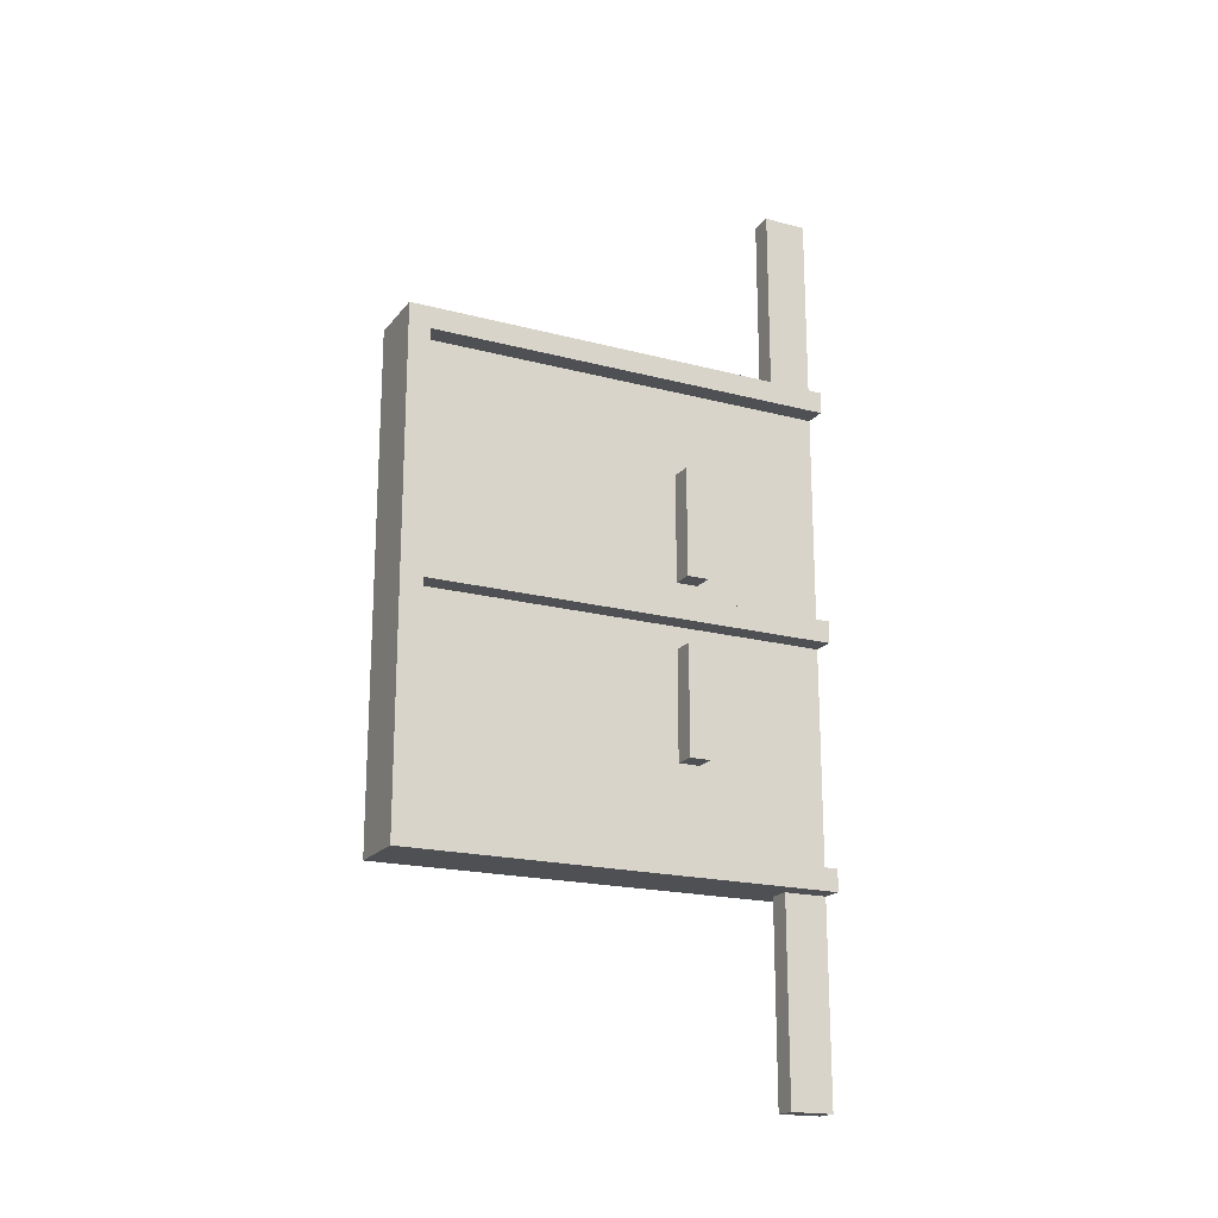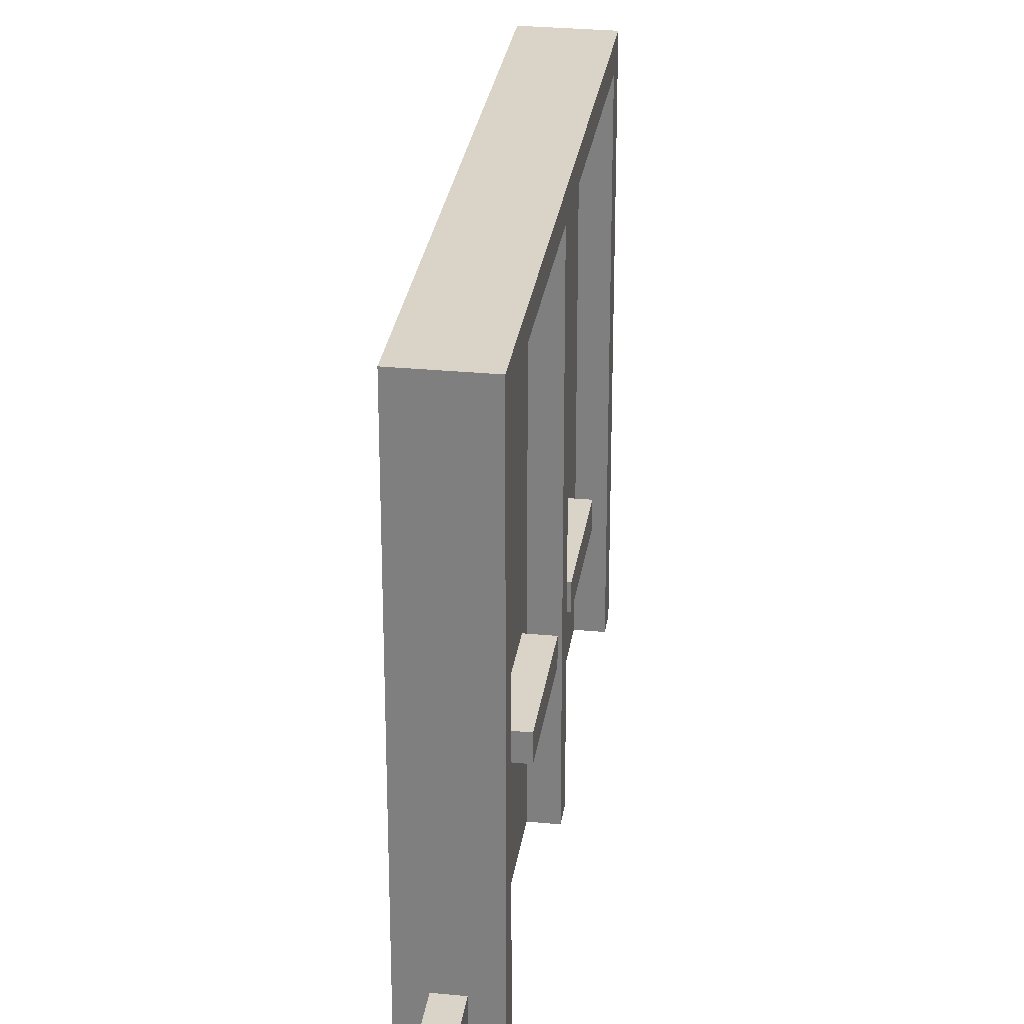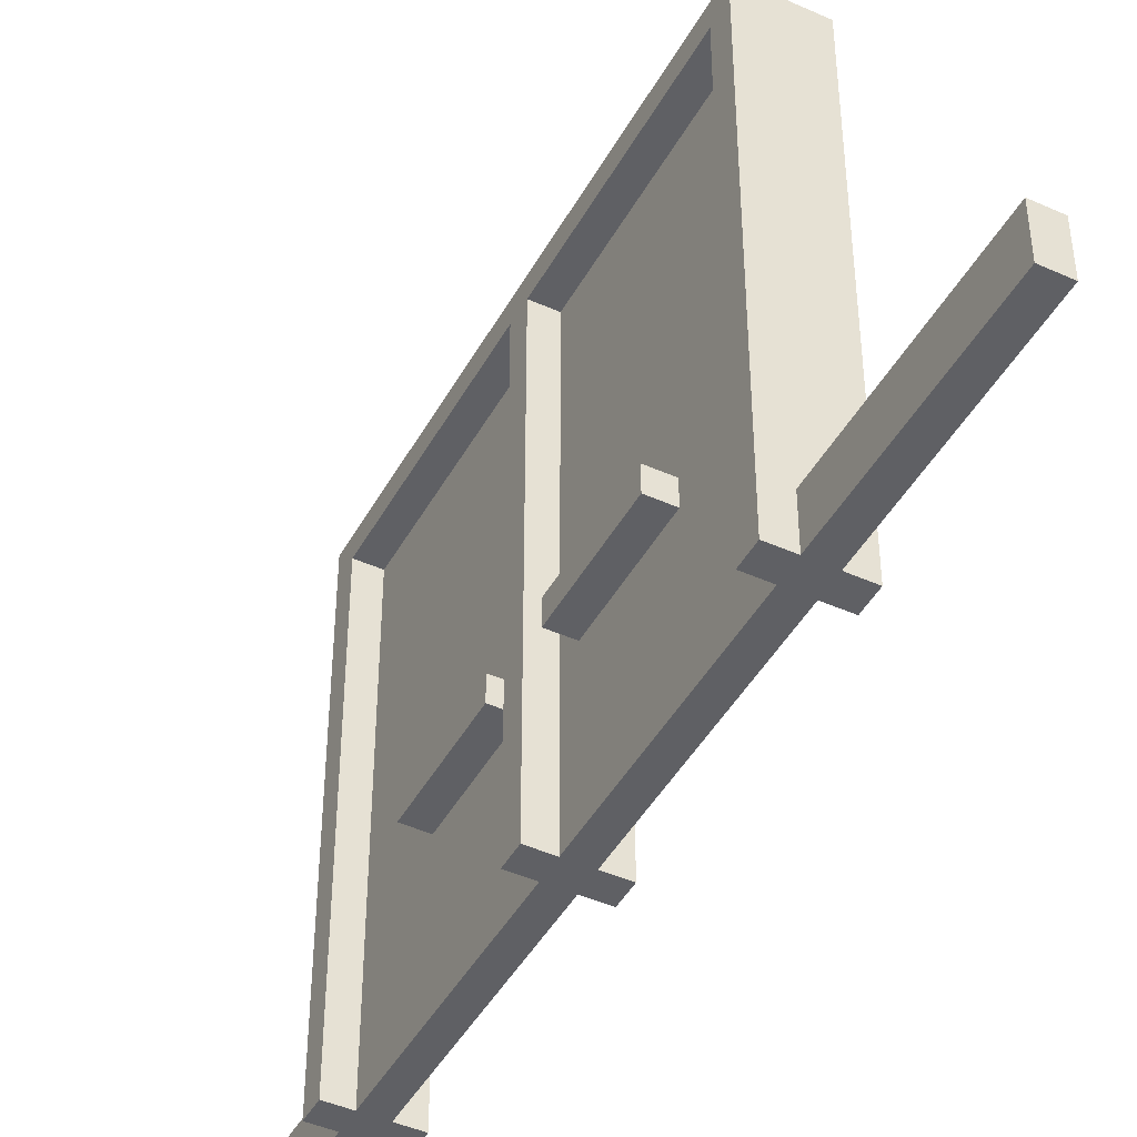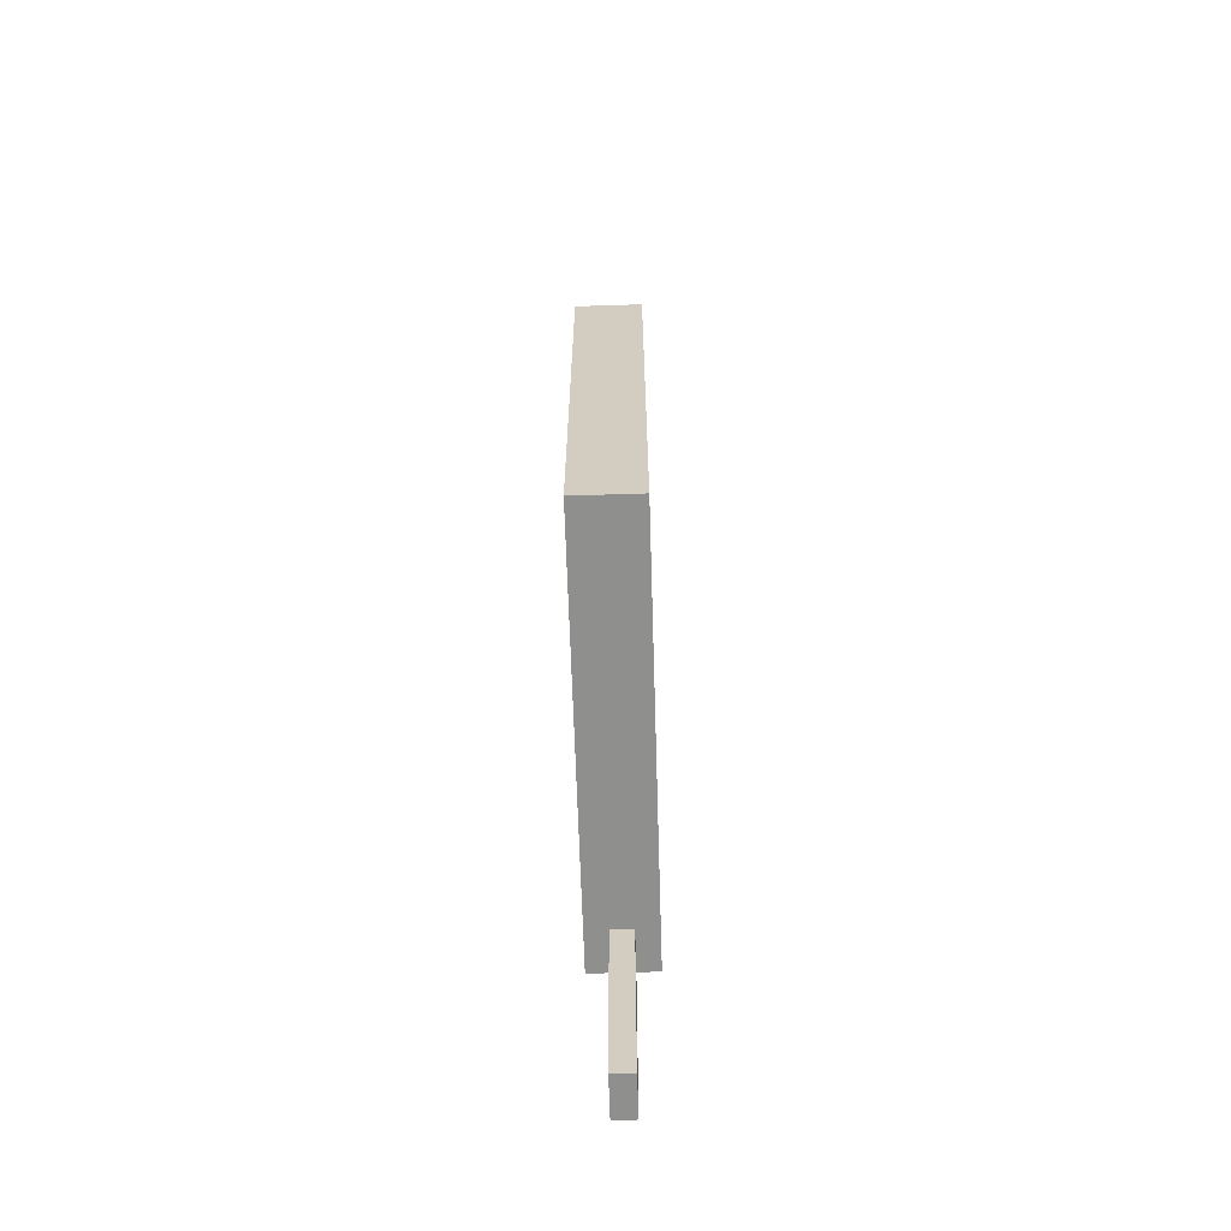
<metadata>
{"format":"obj","ext":"obj","renderer":"f3d","projection":"perspective","resolution":1024,"background":"white","views":[{"elev":-19.2,"azim":-116.4,"up":"+Z"},{"elev":28.8,"azim":-171.8,"up":"+Y"},{"elev":-44.9,"azim":-27.5,"up":"+Y"},{"elev":-65.1,"azim":-178.2,"up":"+Z"}]}
</metadata>
<code>
o
v 8.4 0.1 -10.8
v 8.4 0.1 -10.9
v 8.4 0.1 -11.9
v 8.4 0.1 -12
v 8.4 0.1 -13
v 8.4 0.1 -13.1
v 8.4 0.7 -11.3
v 8.4 0.7 -11.8
v 8.4 0.7 -12.1
v 8.4 0.7 -12.6
v 8.4 0.8 -11.3
v 8.4 0.8 -11.8
v 8.4 0.8 -12.1
v 8.4 0.8 -12.6
v 8.4 2 -10.9
v 8.4 2 -11.9
v 8.4 2 -12
v 8.4 2 -13
v 8.4 2.1 -10.8
v 8.4 2.1 -13.1
v 8.5 0.1 -9.9
v 8.5 0.1 -10.8
v 8.5 0.1 -10.9
v 8.5 0.1 -11
v 8.5 0.1 -11.9
v 8.5 0.1 -12
v 8.5 0.1 -12.9
v 8.5 0.1 -13
v 8.5 0.1 -13.1
v 8.5 0.1 -14
v 8.5 0.2 -11
v 8.5 0.2 -11.9
v 8.5 0.2 -12
v 8.5 0.2 -12.9
v 8.5 0.3 -9.9
v 8.5 0.3 -10.8
v 8.5 0.3 -13.1
v 8.5 0.3 -14
v 8.5 0.5 -11.7
v 8.5 0.5 -11.9
v 8.5 0.5 -12
v 8.5 0.5 -12.2
v 8.5 0.6 -11.3
v 8.5 0.6 -11.7
v 8.5 0.6 -11.9
v 8.5 0.6 -12
v 8.5 0.6 -12.2
v 8.5 0.6 -12.6
v 8.5 0.7 -11.3
v 8.5 0.7 -11.7
v 8.5 0.7 -11.8
v 8.5 0.7 -12.1
v 8.5 0.7 -12.2
v 8.5 0.7 -12.6
v 8.5 0.8 -11.3
v 8.5 0.8 -11.4
v 8.5 0.8 -11.7
v 8.5 0.8 -11.8
v 8.5 0.8 -12.1
v 8.5 0.8 -12.2
v 8.5 0.8 -12.5
v 8.5 0.8 -12.6
v 8.5 0.9 -11.4
v 8.5 0.9 -11.7
v 8.5 0.9 -11.9
v 8.5 0.9 -12
v 8.5 0.9 -12.2
v 8.5 0.9 -12.5
v 8.5 1 -11.7
v 8.5 1 -11.9
v 8.5 1 -12
v 8.5 1 -12.2
v 8.5 1.2 -11.5
v 8.5 1.2 -11.6
v 8.5 1.2 -12.3
v 8.5 1.2 -12.4
v 8.5 1.3 -11.4
v 8.5 1.3 -11.5
v 8.5 1.3 -11.6
v 8.5 1.3 -12.3
v 8.5 1.3 -12.4
v 8.5 1.3 -12.5
v 8.5 1.4 -11.4
v 8.5 1.4 -11.5
v 8.5 1.4 -12.4
v 8.5 1.4 -12.5
v 8.5 1.5 -11.4
v 8.5 1.5 -11.7
v 8.5 1.5 -12.2
v 8.5 1.5 -12.5
v 8.5 1.6 -11.4
v 8.5 1.6 -11.7
v 8.5 1.6 -12.2
v 8.5 1.6 -12.5
v 8.5 1.7 -11.4
v 8.5 1.7 -11.7
v 8.5 1.7 -12.2
v 8.5 1.7 -12.5
v 8.5 1.9 -11
v 8.5 1.9 -11.9
v 8.5 1.9 -12
v 8.5 1.9 -12.9
v 8.5 2 -10.9
v 8.5 2 -11.9
v 8.5 2 -12
v 8.5 2 -13
v 8.6 0.1 -9.9
v 8.6 0.1 -10.8
v 8.6 0.1 -10.9
v 8.6 0.1 -11
v 8.6 0.1 -11.9
v 8.6 0.1 -12
v 8.6 0.1 -12.9
v 8.6 0.1 -13
v 8.6 0.1 -13.1
v 8.6 0.1 -14
v 8.6 0.2 -11
v 8.6 0.2 -11.9
v 8.6 0.2 -12
v 8.6 0.2 -12.9
v 8.6 0.3 -9.9
v 8.6 0.3 -10.8
v 8.6 0.3 -13.1
v 8.6 0.3 -14
v 8.6 0.5 -11.7
v 8.6 0.5 -11.9
v 8.6 0.5 -12
v 8.6 0.5 -12.2
v 8.6 0.6 -11.3
v 8.6 0.6 -11.7
v 8.6 0.6 -11.9
v 8.6 0.6 -12
v 8.6 0.6 -12.2
v 8.6 0.6 -12.6
v 8.6 0.7 -11.3
v 8.6 0.7 -11.7
v 8.6 0.7 -11.8
v 8.6 0.7 -12.1
v 8.6 0.7 -12.2
v 8.6 0.7 -12.6
v 8.6 0.8 -11.3
v 8.6 0.8 -11.4
v 8.6 0.8 -11.7
v 8.6 0.8 -11.8
v 8.6 0.8 -12.1
v 8.6 0.8 -12.2
v 8.6 0.8 -12.5
v 8.6 0.8 -12.6
v 8.6 0.9 -11.4
v 8.6 0.9 -11.7
v 8.6 0.9 -11.9
v 8.6 0.9 -12
v 8.6 0.9 -12.2
v 8.6 0.9 -12.5
v 8.6 1 -11.7
v 8.6 1 -11.9
v 8.6 1 -12
v 8.6 1 -12.2
v 8.6 1.2 -11.5
v 8.6 1.2 -11.6
v 8.6 1.2 -12.3
v 8.6 1.2 -12.4
v 8.6 1.3 -11.4
v 8.6 1.3 -11.5
v 8.6 1.3 -11.6
v 8.6 1.3 -12.3
v 8.6 1.3 -12.4
v 8.6 1.3 -12.5
v 8.6 1.4 -11.4
v 8.6 1.4 -11.5
v 8.6 1.4 -12.4
v 8.6 1.4 -12.5
v 8.6 1.5 -11.4
v 8.6 1.5 -11.7
v 8.6 1.5 -12.2
v 8.6 1.5 -12.5
v 8.6 1.6 -11.4
v 8.6 1.6 -11.7
v 8.6 1.6 -12.2
v 8.6 1.6 -12.5
v 8.6 1.7 -11.4
v 8.6 1.7 -11.7
v 8.6 1.7 -12.2
v 8.6 1.7 -12.5
v 8.6 1.9 -11
v 8.6 1.9 -11.9
v 8.6 1.9 -12
v 8.6 1.9 -12.9
v 8.6 2 -10.9
v 8.6 2 -11.9
v 8.6 2 -12
v 8.6 2 -13
v 8.7 0.1 -10.8
v 8.7 0.1 -10.9
v 8.7 0.1 -11.9
v 8.7 0.1 -12
v 8.7 0.1 -13
v 8.7 0.1 -13.1
v 8.7 0.7 -11.3
v 8.7 0.7 -11.8
v 8.7 0.7 -12.1
v 8.7 0.7 -12.6
v 8.7 0.8 -11.3
v 8.7 0.8 -11.8
v 8.7 0.8 -12.1
v 8.7 0.8 -12.6
v 8.7 2 -10.9
v 8.7 2 -11.9
v 8.7 2 -12
v 8.7 2 -13
v 8.7 2.1 -10.8
v 8.7 2.1 -13.1
v 8.5 0.1 -9.9
v 8.5 0.3 -9.9
v 8.6 0.1 -9.9
v 8.6 0.3 -9.9
v 8.4 0.1 -10.8
v 8.4 2.1 -10.8
v 8.5 0.1 -10.8
v 8.5 0.3 -10.8
v 8.6 0.1 -10.8
v 8.6 0.3 -10.8
v 8.7 0.1 -10.8
v 8.7 2.1 -10.8
v 8.4 0.7 -11.3
v 8.4 0.8 -11.3
v 8.5 0.7 -11.3
v 8.5 0.8 -11.3
v 8.6 0.7 -11.3
v 8.6 0.8 -11.3
v 8.7 0.7 -11.3
v 8.7 0.8 -11.3
v 8.4 0.1 -11.9
v 8.4 2 -11.9
v 8.5 0.1 -11.9
v 8.5 0.2 -11.9
v 8.5 0.5 -11.9
v 8.5 0.6 -11.9
v 8.5 0.9 -11.9
v 8.5 1 -11.9
v 8.5 1.9 -11.9
v 8.5 2 -11.9
v 8.6 0.1 -11.9
v 8.6 0.2 -11.9
v 8.6 0.5 -11.9
v 8.6 0.6 -11.9
v 8.6 0.9 -11.9
v 8.6 1 -11.9
v 8.6 1.9 -11.9
v 8.6 2 -11.9
v 8.7 0.1 -11.9
v 8.7 2 -11.9
v 8.4 0.7 -12.1
v 8.4 0.8 -12.1
v 8.5 0.7 -12.1
v 8.5 0.8 -12.1
v 8.6 0.7 -12.1
v 8.6 0.8 -12.1
v 8.7 0.7 -12.1
v 8.7 0.8 -12.1
v 8.4 0.1 -13
v 8.4 2 -13
v 8.5 0.1 -13
v 8.5 2 -13
v 8.6 0.1 -13
v 8.6 2 -13
v 8.7 0.1 -13
v 8.7 2 -13
v 8.4 0.1 -10.9
v 8.4 2 -10.9
v 8.5 0.1 -10.9
v 8.5 2 -10.9
v 8.6 0.1 -10.9
v 8.6 2 -10.9
v 8.7 0.1 -10.9
v 8.7 2 -10.9
v 8.4 0.7 -11.8
v 8.4 0.8 -11.8
v 8.5 0.7 -11.8
v 8.5 0.8 -11.8
v 8.6 0.7 -11.8
v 8.6 0.8 -11.8
v 8.7 0.7 -11.8
v 8.7 0.8 -11.8
v 8.4 0.1 -12
v 8.4 2 -12
v 8.5 0.1 -12
v 8.5 0.2 -12
v 8.5 0.5 -12
v 8.5 0.6 -12
v 8.5 0.9 -12
v 8.5 1 -12
v 8.5 1.9 -12
v 8.5 2 -12
v 8.6 0.1 -12
v 8.6 0.2 -12
v 8.6 0.5 -12
v 8.6 0.6 -12
v 8.6 0.9 -12
v 8.6 1 -12
v 8.6 1.9 -12
v 8.6 2 -12
v 8.7 0.1 -12
v 8.7 2 -12
v 8.4 0.7 -12.6
v 8.4 0.8 -12.6
v 8.5 0.7 -12.6
v 8.5 0.8 -12.6
v 8.6 0.7 -12.6
v 8.6 0.8 -12.6
v 8.7 0.7 -12.6
v 8.7 0.8 -12.6
v 8.4 0.1 -13.1
v 8.4 2.1 -13.1
v 8.5 0.1 -13.1
v 8.5 0.3 -13.1
v 8.6 0.1 -13.1
v 8.6 0.3 -13.1
v 8.7 0.1 -13.1
v 8.7 2.1 -13.1
v 8.5 0.1 -14
v 8.5 0.3 -14
v 8.6 0.1 -14
v 8.6 0.3 -14
v 8.5 0.1 -9.9
v 8.6 0.1 -9.9
v 8.4 0.1 -10.8
v 8.5 0.1 -10.8
v 8.6 0.1 -10.8
v 8.7 0.1 -10.8
v 8.4 0.1 -10.9
v 8.5 0.1 -10.9
v 8.6 0.1 -10.9
v 8.7 0.1 -10.9
v 8.5 0.1 -11
v 8.6 0.1 -11
v 8.4 0.1 -11.9
v 8.5 0.1 -11.9
v 8.6 0.1 -11.9
v 8.7 0.1 -11.9
v 8.4 0.1 -12
v 8.5 0.1 -12
v 8.6 0.1 -12
v 8.7 0.1 -12
v 8.5 0.1 -12.9
v 8.6 0.1 -12.9
v 8.4 0.1 -13
v 8.5 0.1 -13
v 8.6 0.1 -13
v 8.7 0.1 -13
v 8.4 0.1 -13.1
v 8.5 0.1 -13.1
v 8.6 0.1 -13.1
v 8.7 0.1 -13.1
v 8.5 0.1 -14
v 8.6 0.1 -14
v 8.4 0.7 -11.3
v 8.5 0.7 -11.3
v 8.6 0.7 -11.3
v 8.7 0.7 -11.3
v 8.5 0.7 -11.7
v 8.6 0.7 -11.7
v 8.4 0.7 -11.8
v 8.5 0.7 -11.8
v 8.6 0.7 -11.8
v 8.7 0.7 -11.8
v 8.4 0.7 -12.1
v 8.5 0.7 -12.1
v 8.6 0.7 -12.1
v 8.7 0.7 -12.1
v 8.5 0.7 -12.2
v 8.6 0.7 -12.2
v 8.4 0.7 -12.6
v 8.5 0.7 -12.6
v 8.6 0.7 -12.6
v 8.7 0.7 -12.6
v 8.4 2 -10.9
v 8.5 2 -10.9
v 8.6 2 -10.9
v 8.7 2 -10.9
v 8.4 2 -11.9
v 8.5 2 -11.9
v 8.6 2 -11.9
v 8.7 2 -11.9
v 8.4 2 -12
v 8.5 2 -12
v 8.6 2 -12
v 8.7 2 -12
v 8.4 2 -13
v 8.5 2 -13
v 8.6 2 -13
v 8.7 2 -13
v 8.5 0.3 -9.9
v 8.6 0.3 -9.9
v 8.5 0.3 -10.8
v 8.6 0.3 -10.8
v 8.5 0.3 -13.1
v 8.6 0.3 -13.1
v 8.5 0.3 -14
v 8.6 0.3 -14
v 8.4 0.8 -11.3
v 8.5 0.8 -11.3
v 8.6 0.8 -11.3
v 8.7 0.8 -11.3
v 8.5 0.8 -11.4
v 8.6 0.8 -11.4
v 8.5 0.8 -11.7
v 8.6 0.8 -11.7
v 8.4 0.8 -11.8
v 8.5 0.8 -11.8
v 8.6 0.8 -11.8
v 8.7 0.8 -11.8
v 8.4 0.8 -12.1
v 8.5 0.8 -12.1
v 8.6 0.8 -12.1
v 8.7 0.8 -12.1
v 8.5 0.8 -12.2
v 8.6 0.8 -12.2
v 8.5 0.8 -12.5
v 8.6 0.8 -12.5
v 8.4 0.8 -12.6
v 8.5 0.8 -12.6
v 8.6 0.8 -12.6
v 8.7 0.8 -12.6
v 8.4 2.1 -10.8
v 8.7 2.1 -10.8
v 8.4 2.1 -13.1
v 8.7 2.1 -13.1
f 11 8 7
f 12 8 11
f 13 10 9
f 14 10 13
f 15 2 1
f 16 4 3
f 17 4 16
f 18 6 5
f 19 17 16
f 19 18 17
f 19 15 1
f 19 16 15
f 20 6 18
f 20 18 19
f 31 24 23
f 31 25 24
f 32 25 31
f 33 27 26
f 34 28 27
f 34 27 33
f 35 22 21
f 36 22 35
f 37 30 29
f 38 30 37
f 39 32 31
f 40 32 39
f 41 34 33
f 42 34 41
f 43 39 31
f 44 40 39
f 44 39 43
f 45 40 44
f 46 42 41
f 47 34 42
f 47 42 46
f 48 34 47
f 49 43 31
f 49 44 43
f 50 45 44
f 50 44 49
f 51 45 50
f 52 47 46
f 53 48 47
f 53 47 52
f 54 34 48
f 54 48 53
f 55 49 31
f 58 45 51
f 59 52 46
f 62 34 54
f 63 57 56
f 63 56 55
f 64 58 57
f 64 57 63
f 65 45 58
f 65 58 64
f 66 59 46
f 66 60 59
f 67 61 60
f 67 60 66
f 68 62 61
f 68 61 67
f 69 64 63
f 69 65 64
f 70 65 69
f 71 67 66
f 72 68 67
f 72 67 71
f 73 69 63
f 74 69 73
f 75 68 72
f 76 68 75
f 77 63 55
f 77 73 63
f 78 74 73
f 78 73 77
f 79 69 74
f 79 74 78
f 80 76 75
f 80 75 72
f 81 68 76
f 81 76 80
f 82 62 68
f 82 68 81
f 83 78 77
f 83 77 55
f 84 79 78
f 84 78 83
f 85 81 80
f 85 82 81
f 86 62 82
f 86 82 85
f 87 84 83
f 87 83 55
f 88 70 69
f 88 84 87
f 88 79 84
f 88 69 79
f 89 80 72
f 89 86 85
f 89 85 80
f 89 72 71
f 90 62 86
f 90 86 89
f 91 87 55
f 91 88 87
f 92 70 88
f 92 88 91
f 93 90 89
f 93 89 71
f 94 62 90
f 94 90 93
f 95 91 55
f 95 92 91
f 96 70 92
f 96 92 95
f 97 93 71
f 97 94 93
f 98 62 94
f 98 94 97
f 99 31 23
f 99 55 31
f 99 95 55
f 99 96 95
f 100 70 96
f 100 96 99
f 101 97 71
f 101 98 97
f 102 28 34
f 102 98 101
f 102 62 98
f 102 34 62
f 103 99 23
f 103 100 99
f 104 100 103
f 105 102 101
f 106 28 102
f 106 102 105
f 109 110 117
f 110 111 117
f 117 111 118
f 112 113 119
f 113 114 120
f 119 113 120
f 107 108 121
f 121 108 122
f 115 116 123
f 123 116 124
f 117 118 125
f 125 118 126
f 119 120 127
f 127 120 128
f 117 125 129
f 125 126 130
f 129 125 130
f 130 126 131
f 127 128 132
f 128 120 133
f 132 128 133
f 133 120 134
f 117 129 135
f 129 130 135
f 130 131 136
f 135 130 136
f 136 131 137
f 132 133 138
f 133 134 139
f 138 133 139
f 134 120 140
f 139 134 140
f 117 135 141
f 137 131 144
f 132 138 145
f 140 120 148
f 142 143 149
f 141 142 149
f 143 144 150
f 149 143 150
f 144 131 151
f 150 144 151
f 132 145 152
f 145 146 152
f 146 147 153
f 152 146 153
f 147 148 154
f 153 147 154
f 149 150 155
f 150 151 155
f 155 151 156
f 152 153 157
f 153 154 158
f 157 153 158
f 149 155 159
f 159 155 160
f 158 154 161
f 161 154 162
f 141 149 163
f 149 159 163
f 159 160 164
f 163 159 164
f 160 155 165
f 164 160 165
f 161 162 166
f 158 161 166
f 162 154 167
f 166 162 167
f 154 148 168
f 167 154 168
f 163 164 169
f 141 163 169
f 164 165 170
f 169 164 170
f 166 167 171
f 167 168 171
f 168 148 172
f 171 168 172
f 169 170 173
f 141 169 173
f 155 156 174
f 173 170 174
f 170 165 174
f 165 155 174
f 158 166 175
f 171 172 175
f 166 171 175
f 157 158 175
f 172 148 176
f 175 172 176
f 141 173 177
f 173 174 177
f 174 156 178
f 177 174 178
f 175 176 179
f 157 175 179
f 176 148 180
f 179 176 180
f 141 177 181
f 177 178 181
f 178 156 182
f 181 178 182
f 157 179 183
f 179 180 183
f 180 148 184
f 183 180 184
f 109 117 185
f 117 141 185
f 141 181 185
f 181 182 185
f 182 156 186
f 185 182 186
f 157 183 187
f 183 184 187
f 120 114 188
f 187 184 188
f 184 148 188
f 148 120 188
f 109 185 189
f 185 186 189
f 189 186 190
f 187 188 191
f 188 114 192
f 191 188 192
f 199 200 203
f 203 200 204
f 201 202 205
f 205 202 206
f 193 194 207
f 195 196 208
f 208 196 209
f 197 198 210
f 208 209 211
f 209 210 211
f 193 207 211
f 207 208 211
f 210 198 212
f 211 210 212
f 215 214 213
f 216 214 215
f 219 218 217
f 220 218 219
f 222 218 220
f 223 222 221
f 224 218 222
f 224 222 223
f 227 226 225
f 228 226 227
f 231 230 229
f 232 230 231
f 235 234 233
f 236 234 235
f 237 234 236
f 238 234 237
f 239 234 238
f 240 234 239
f 241 234 240
f 242 234 241
f 251 244 243
f 251 250 249
f 251 249 248
f 251 248 247
f 251 247 246
f 251 246 245
f 251 245 244
f 252 250 251
f 255 254 253
f 256 254 255
f 259 258 257
f 260 258 259
f 263 262 261
f 264 262 263
f 267 266 265
f 268 266 267
f 269 270 271
f 271 270 272
f 273 274 275
f 275 274 276
f 277 278 279
f 279 278 280
f 281 282 283
f 283 282 284
f 285 286 287
f 287 286 288
f 288 286 289
f 289 286 290
f 290 286 291
f 291 286 292
f 292 286 293
f 293 286 294
f 295 296 303
f 301 302 303
f 300 301 303
f 299 300 303
f 298 299 303
f 297 298 303
f 296 297 303
f 303 302 304
f 305 306 307
f 307 306 308
f 309 310 311
f 311 310 312
f 313 314 315
f 315 314 316
f 316 314 318
f 317 318 319
f 318 314 320
f 319 318 320
f 321 322 323
f 323 322 324
f 328 326 325
f 329 326 328
f 331 328 327
f 331 330 329
f 331 329 328
f 332 330 331
f 333 330 332
f 334 330 333
f 335 333 332
f 336 333 335
f 338 336 335
f 339 336 338
f 341 339 338
f 341 340 339
f 341 338 337
f 342 340 341
f 343 340 342
f 344 340 343
f 345 343 342
f 346 343 345
f 348 346 345
f 349 346 348
f 351 349 348
f 351 350 349
f 351 348 347
f 352 350 351
f 353 350 352
f 354 350 353
f 355 353 352
f 356 353 355
f 361 358 357
f 362 360 359
f 363 361 357
f 364 361 363
f 365 360 362
f 366 360 365
f 371 368 367
f 372 370 369
f 373 371 367
f 374 371 373
f 375 370 372
f 376 370 375
f 381 378 377
f 382 378 381
f 383 380 379
f 384 380 383
f 389 386 385
f 390 386 389
f 391 388 387
f 392 388 391
f 393 394 395
f 395 394 396
f 397 398 399
f 399 398 400
f 401 402 405
f 403 404 406
f 401 405 407
f 406 404 408
f 401 407 409
f 409 407 410
f 408 404 411
f 411 404 412
f 413 414 417
f 415 416 418
f 413 417 419
f 418 416 420
f 413 419 421
f 421 419 422
f 420 416 423
f 423 416 424
f 425 426 427
f 427 426 428

</code>
